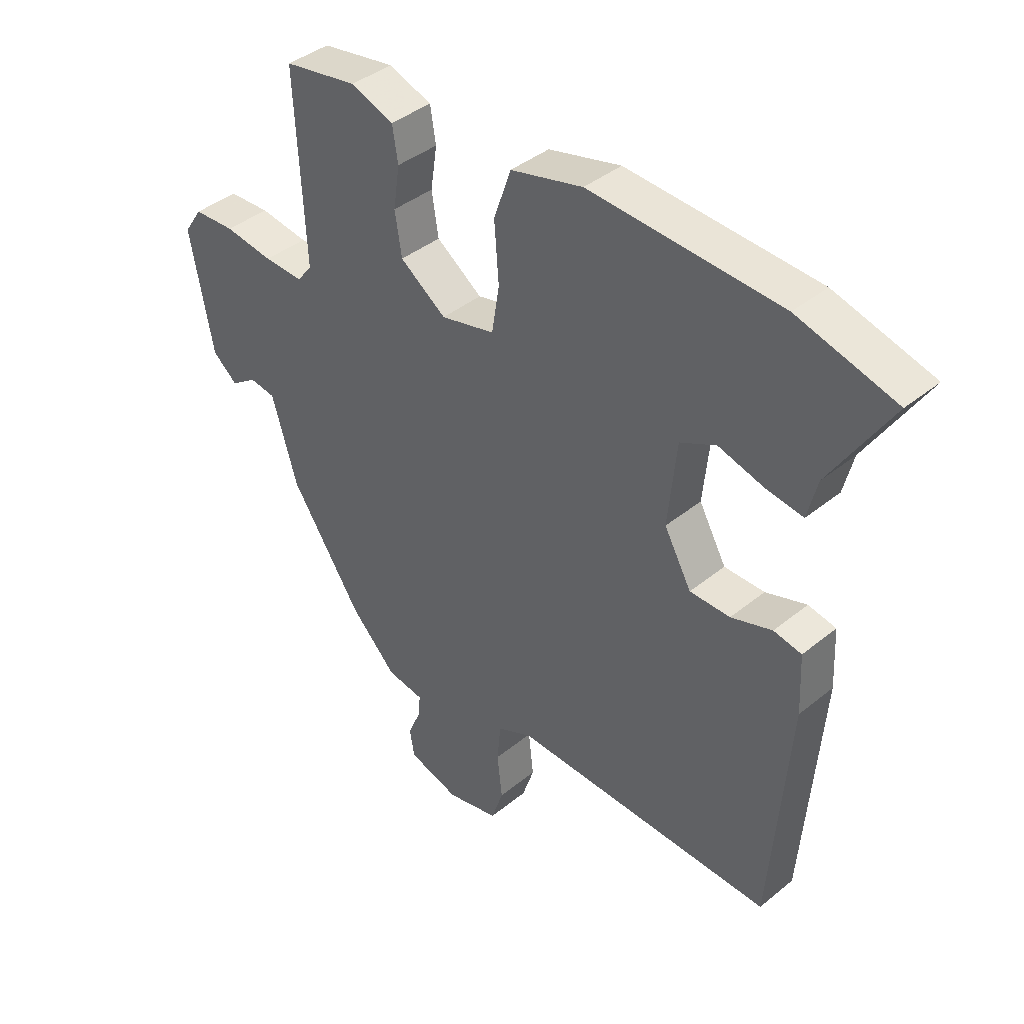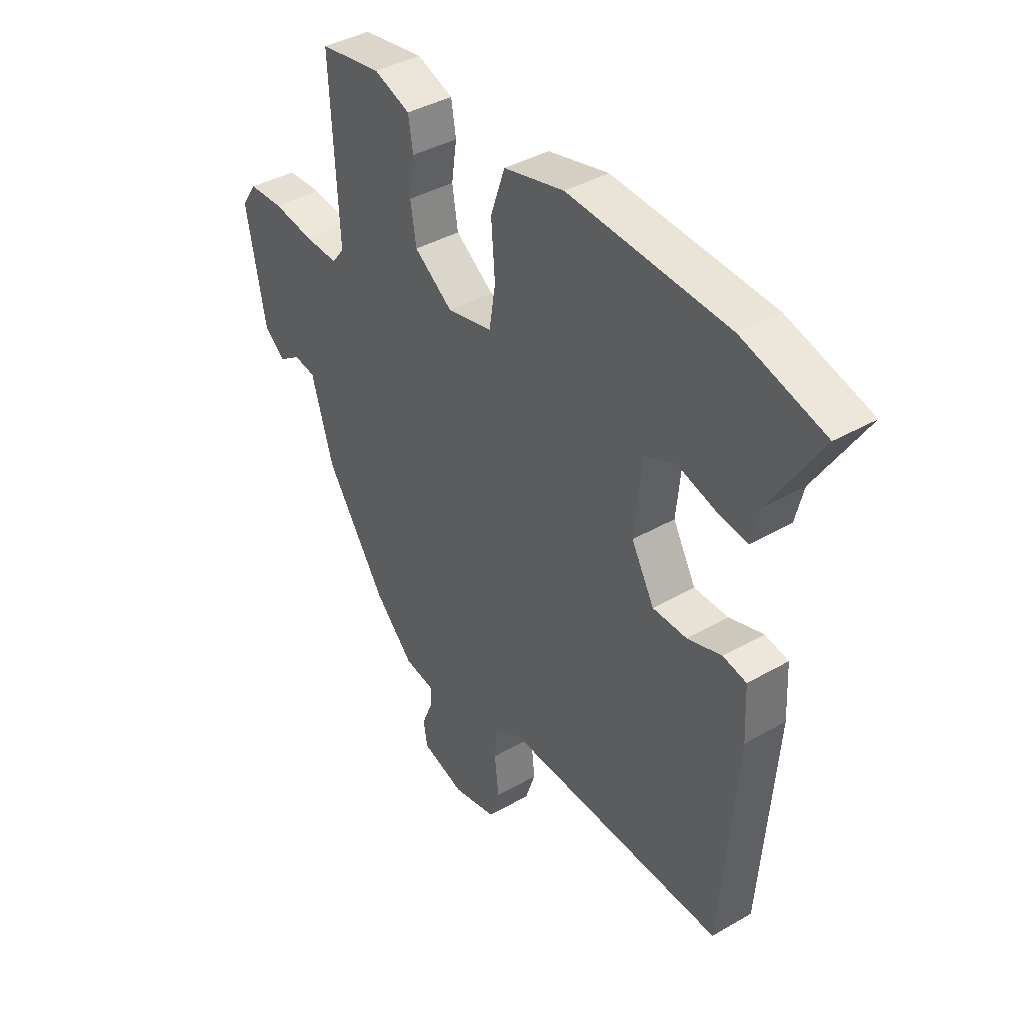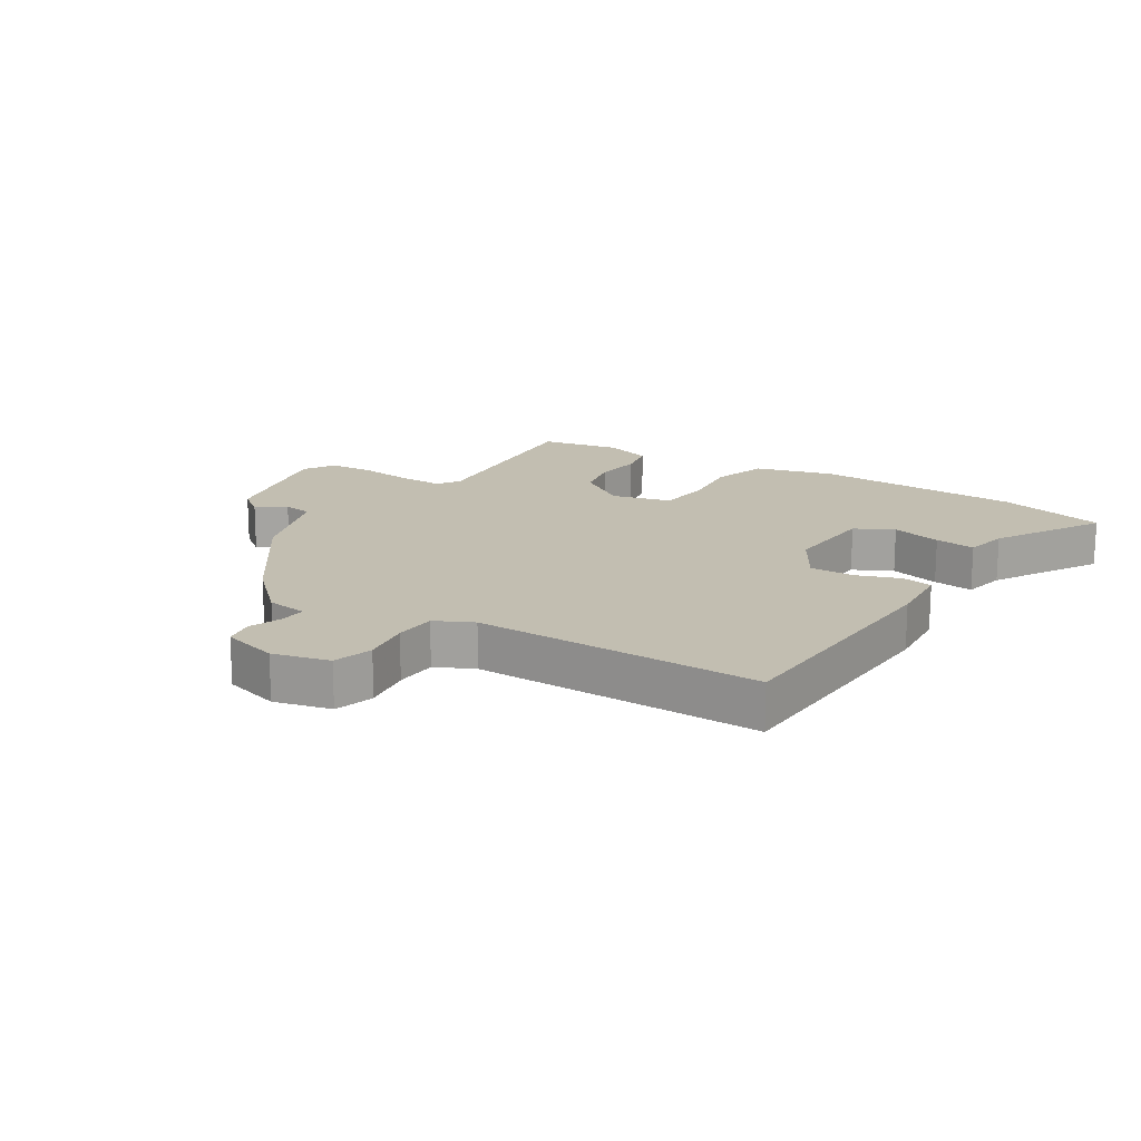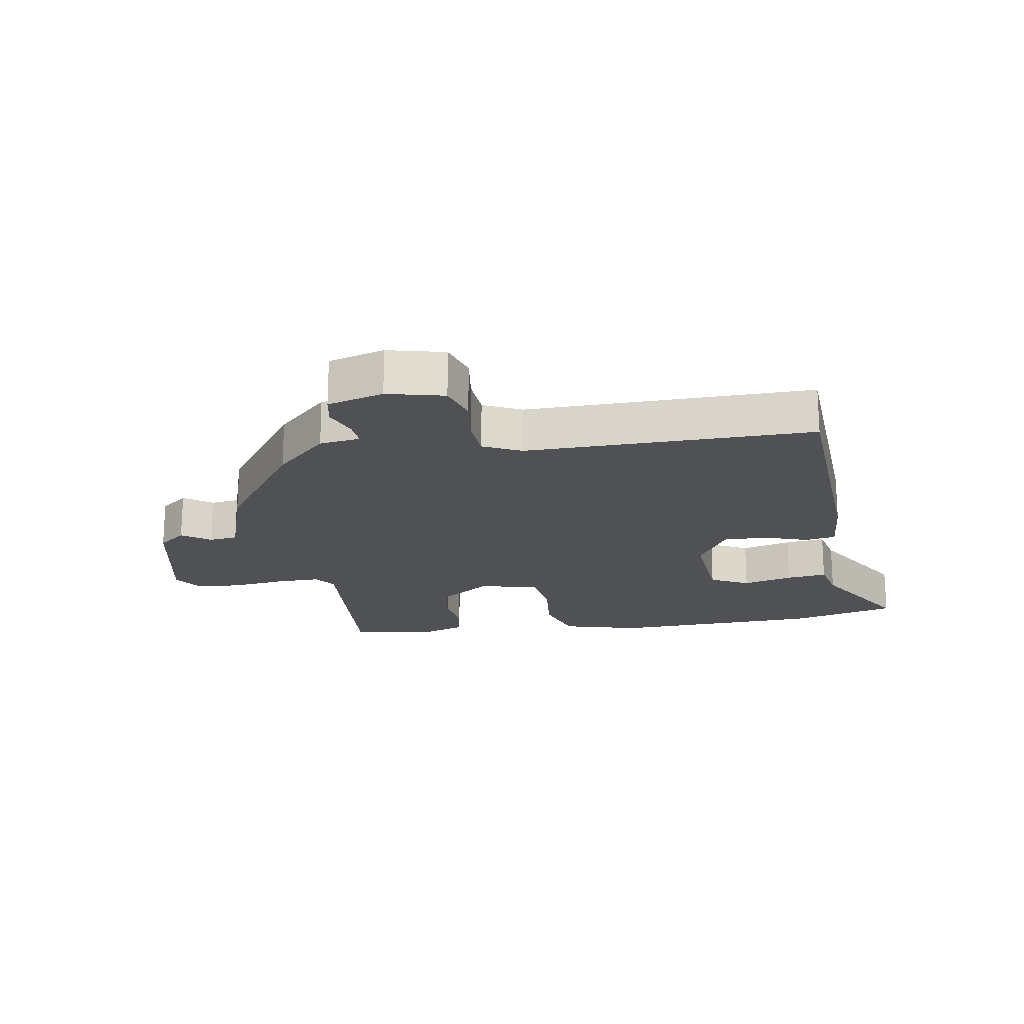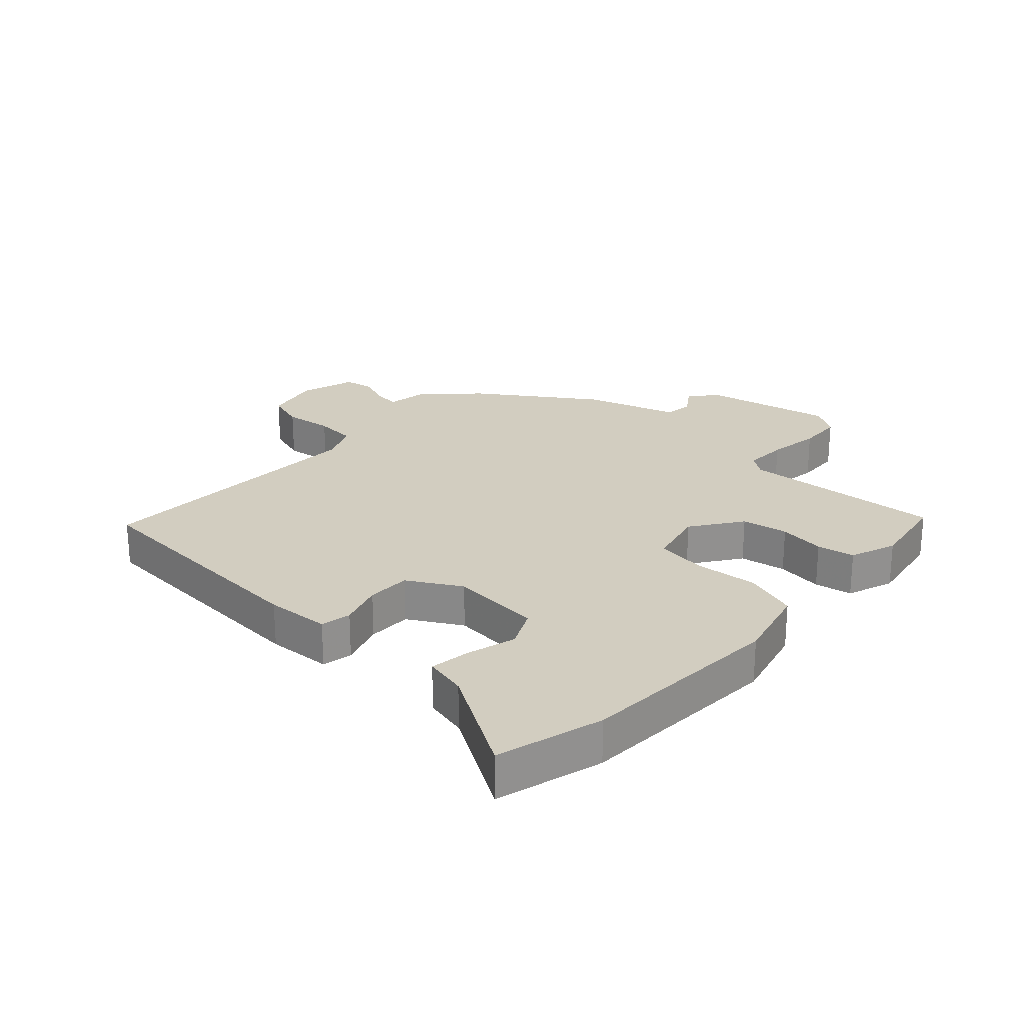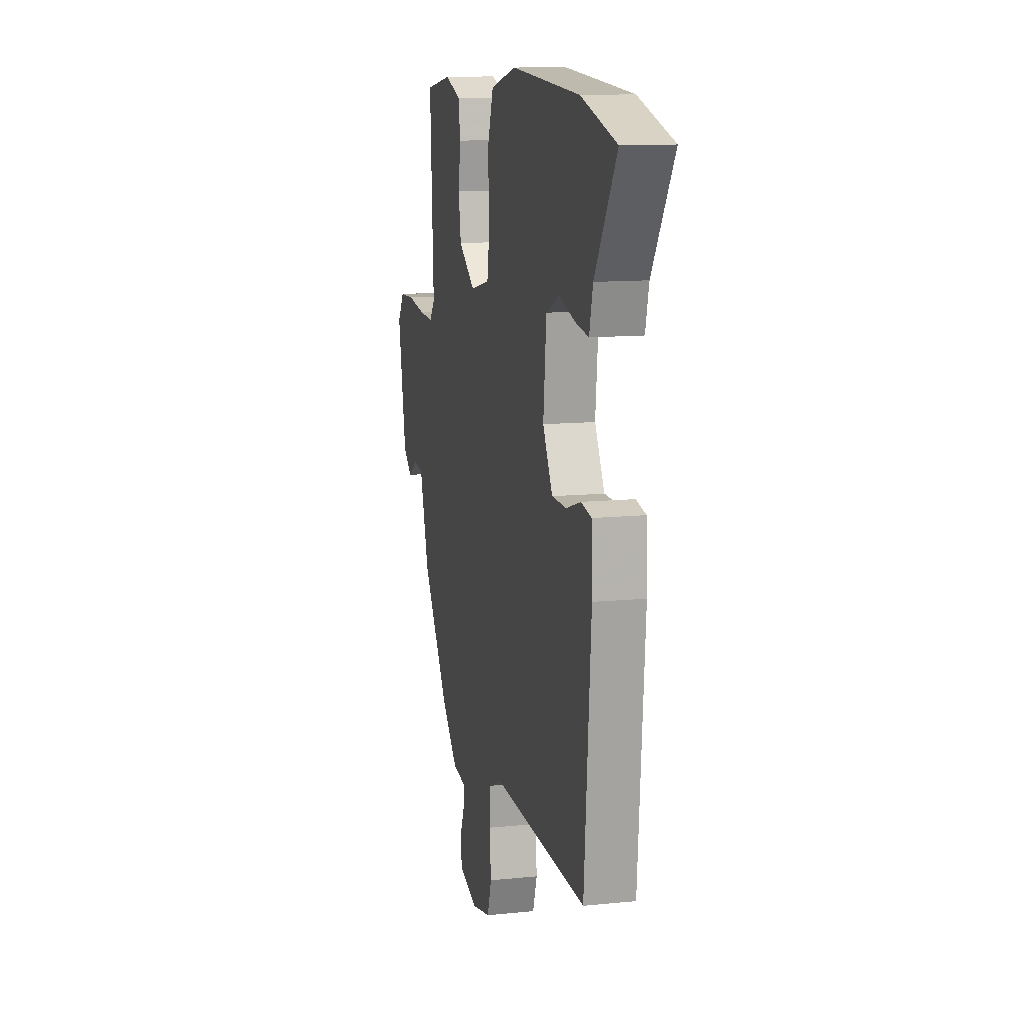
<metadata>
{"format":"obj","ext":"obj","renderer":"f3d","projection":"perspective","resolution":1024,"background":"white","views":[{"elev":39.9,"azim":-135.2,"up":"+Z"},{"elev":39.6,"azim":-125.6,"up":"+Z"},{"elev":17.1,"azim":-149.5,"up":"+Y"},{"elev":-19.5,"azim":-172.0,"up":"+Y"},{"elev":24.5,"azim":-48.0,"up":"+Y"},{"elev":12.2,"azim":-103.5,"up":"+Z"}]}
</metadata>
<code>
v 0.394 0.07 -0.467
v 0.313 0.07 -0.55
v 0.248 0.07 -0.561
v 0.252 0.07 -0.602
v 0.274 0.07 -0.655
v 0.266 0.07 -0.704
v 0.176 0.07 -0.732
v 0.084 0.07 -0.712
v 0.063 0.07 -0.649
v 0.072 0.07 -0.57
v 0.066 0.07 -0.503
v 0.004 0.07 -0.475
v -0.458 0.07 -0.492
v -0.49 0.07 -0.086
v -0.485 0.07 0.018
v -0.436 0.07 0.028
v -0.364 0.07 0.005
v -0.293 0.07 0.006
v -0.245 0.07 0.092
v -0.26 0.07 0.24
v -0.323 0.07 0.27
v -0.403 0.07 0.247
v -0.468 0.07 0.237
v -0.485 0.07 0.306
v -0.591 0.07 0.474
v -0.419 0.07 0.523
v -0.084 0.07 0.544
v 0.043 0.07 0.513
v 0.073 0.07 0.426
v 0.065 0.07 0.323
v 0.078 0.07 0.241
v 0.173 0.07 0.219
v 0.254 0.07 0.277
v 0.266 0.07 0.352
v 0.255 0.07 0.427
v 0.265 0.07 0.488
v 0.341 0.07 0.516
v 0.471 0.07 0.495
v 0.454 0.07 0.167
v 0.48 0.07 0.133
v 0.55 0.07 0.136
v 0.636 0.07 0.149
v 0.709 0.07 0.146
v 0.741 0.07 0.098
v 0.701 0.07 -0.114
v 0.657 0.07 -0.151
v 0.611 0.07 -0.12
v 0.565 0.07 -0.127
v 0.52 0.07 -0.278
v 0.394 0 -0.467
v 0.313 0 -0.55
v 0.248 0 -0.561
v 0.252 0 -0.602
v 0.274 0 -0.655
v 0.266 0 -0.704
v 0.176 0 -0.732
v 0.084 0 -0.712
v 0.063 0 -0.649
v 0.072 0 -0.57
v 0.066 0 -0.503
v 0.004 0 -0.475
v -0.458 0 -0.492
v -0.49 0 -0.086
v -0.485 0 0.018
v -0.436 0 0.028
v -0.364 0 0.005
v -0.293 0 0.006
v -0.245 0 0.092
v -0.26 0 0.24
v -0.323 0 0.27
v -0.403 0 0.247
v -0.468 0 0.237
v -0.485 0 0.306
v -0.591 0 0.474
v -0.419 0 0.523
v -0.084 0 0.544
v 0.043 0 0.513
v 0.073 0 0.426
v 0.065 0 0.323
v 0.078 0 0.241
v 0.173 0 0.219
v 0.254 0 0.277
v 0.266 0 0.352
v 0.255 0 0.427
v 0.265 0 0.488
v 0.341 0 0.516
v 0.471 0 0.495
v 0.454 0 0.167
v 0.48 0 0.133
v 0.55 0 0.136
v 0.636 0 0.149
v 0.709 0 0.146
v 0.741 0 0.098
v 0.701 0 -0.114
v 0.657 0 -0.151
v 0.611 0 -0.12
v 0.565 0 -0.127
v 0.52 0 -0.278
f 1 2 3
f 49 1 3
f 48 49 3
f 45 46 47
f 44 45 47
f 43 44 47
f 42 43 47
f 41 42 47
f 40 41 47 48
f 39 40 48 3
f 37 38 39
f 36 37 39
f 35 36 39
f 34 35 39
f 33 34 39 3
f 28 29 30
f 27 28 30
f 26 27 30
f 25 26 30
f 24 25 30
f 24 30 31
f 21 22 23 24
f 21 24 31 32
f 15 16 17
f 14 15 17
f 13 14 17
f 12 13 17
f 11 12 17 18
f 8 9 10
f 7 8 10
f 6 7 10
f 5 6 10
f 4 5 10
f 3 4 10 11
f 32 33 3 11
f 20 21 32
f 19 20 32 11
f 11 18 19
f 52 51 50
f 52 50 98
f 52 98 97
f 96 95 94
f 96 94 93
f 96 93 92
f 96 92 91
f 96 91 90
f 97 96 90 89
f 52 97 89 88
f 88 87 86
f 88 86 85
f 88 85 84
f 88 84 83
f 52 88 83 82
f 79 78 77
f 79 77 76
f 79 76 75
f 79 75 74
f 79 74 73
f 80 79 73
f 73 72 71 70
f 81 80 73 70
f 66 65 64
f 66 64 63
f 66 63 62
f 66 62 61
f 67 66 61 60
f 59 58 57
f 59 57 56
f 59 56 55
f 59 55 54
f 59 54 53
f 60 59 53 52
f 60 52 82 81
f 81 70 69
f 60 81 69 68
f 68 67 60
f 1 50 51 2
f 2 51 52 3
f 3 52 53 4
f 4 53 54 5
f 5 54 55 6
f 6 55 56 7
f 7 56 57 8
f 8 57 58 9
f 9 58 59 10
f 10 59 60 11
f 11 60 61 12
f 12 61 62 13
f 13 62 63 14
f 14 63 64 15
f 15 64 65 16
f 16 65 66 17
f 17 66 67 18
f 18 67 68 19
f 19 68 69 20
f 20 69 70 21
f 21 70 71 22
f 22 71 72 23
f 23 72 73 24
f 24 73 74 25
f 25 74 75 26
f 26 75 76 27
f 27 76 77 28
f 28 77 78 29
f 29 78 79 30
f 30 79 80 31
f 31 80 81 32
f 32 81 82 33
f 33 82 83 34
f 34 83 84 35
f 35 84 85 36
f 36 85 86 37
f 37 86 87 38
f 38 87 88 39
f 39 88 89 40
f 40 89 90 41
f 41 90 91 42
f 42 91 92 43
f 43 92 93 44
f 44 93 94 45
f 45 94 95 46
f 46 95 96 47
f 47 96 97 48
f 48 97 98 49
f 49 98 50 1

</code>
